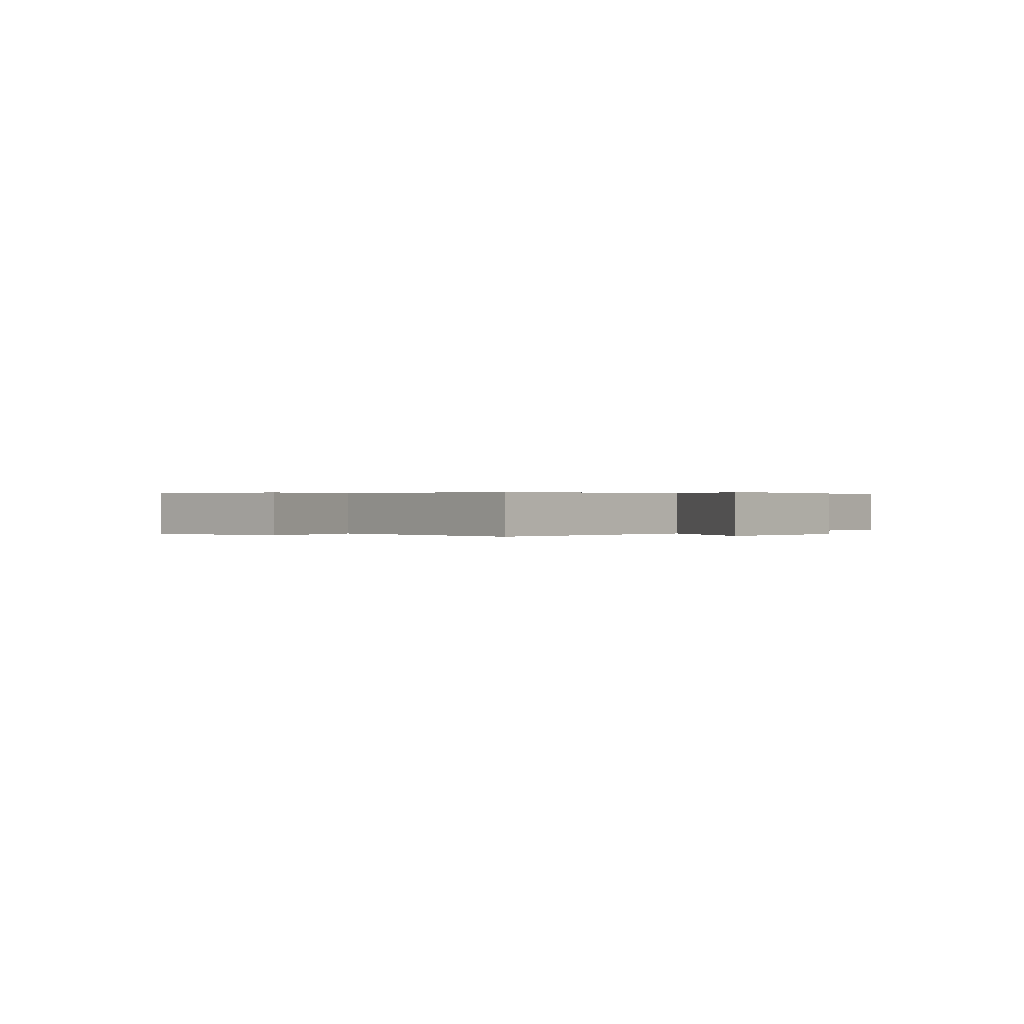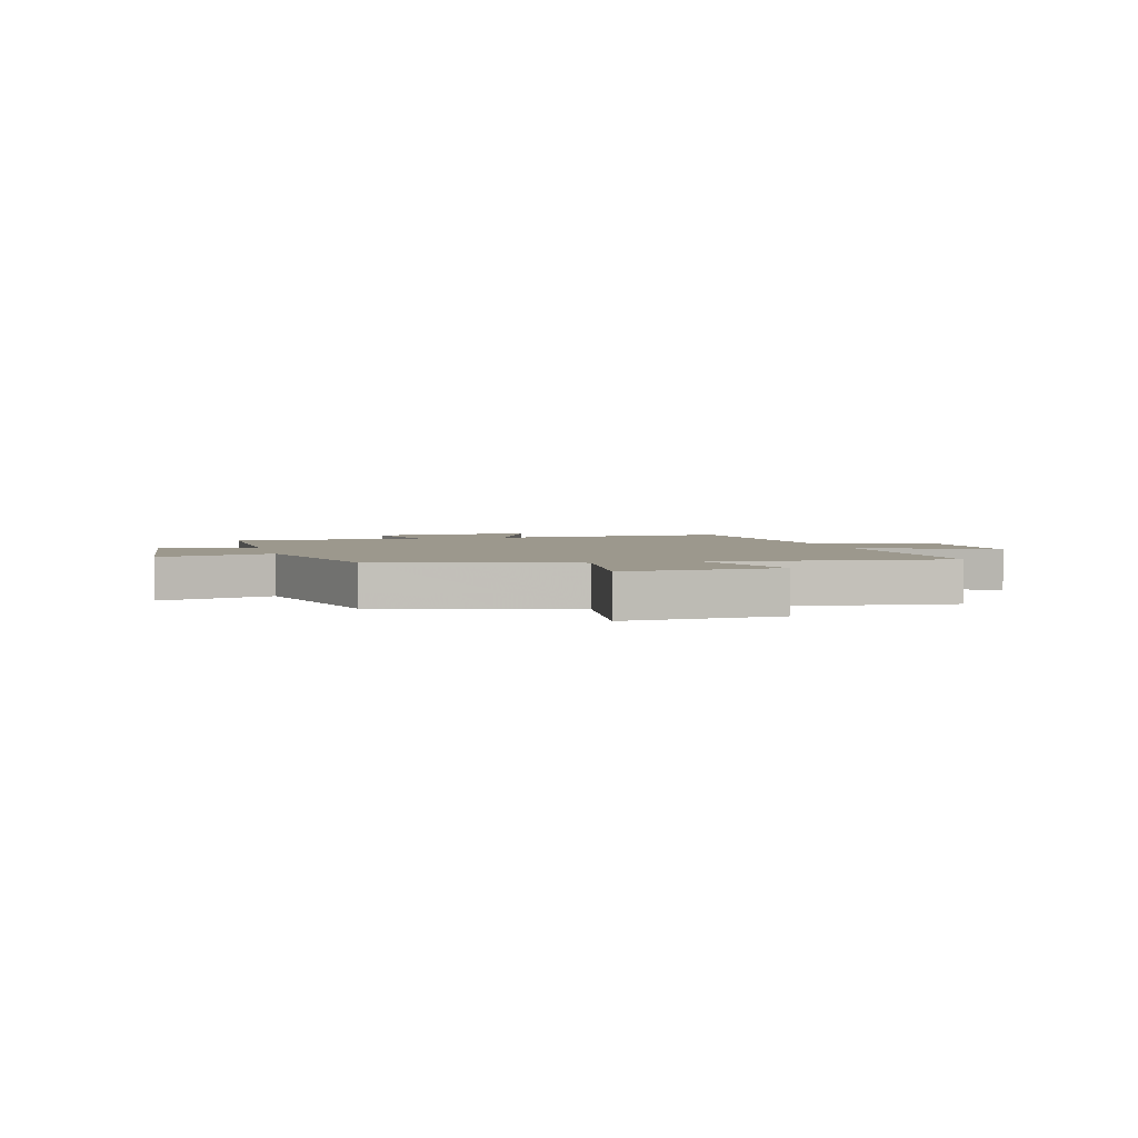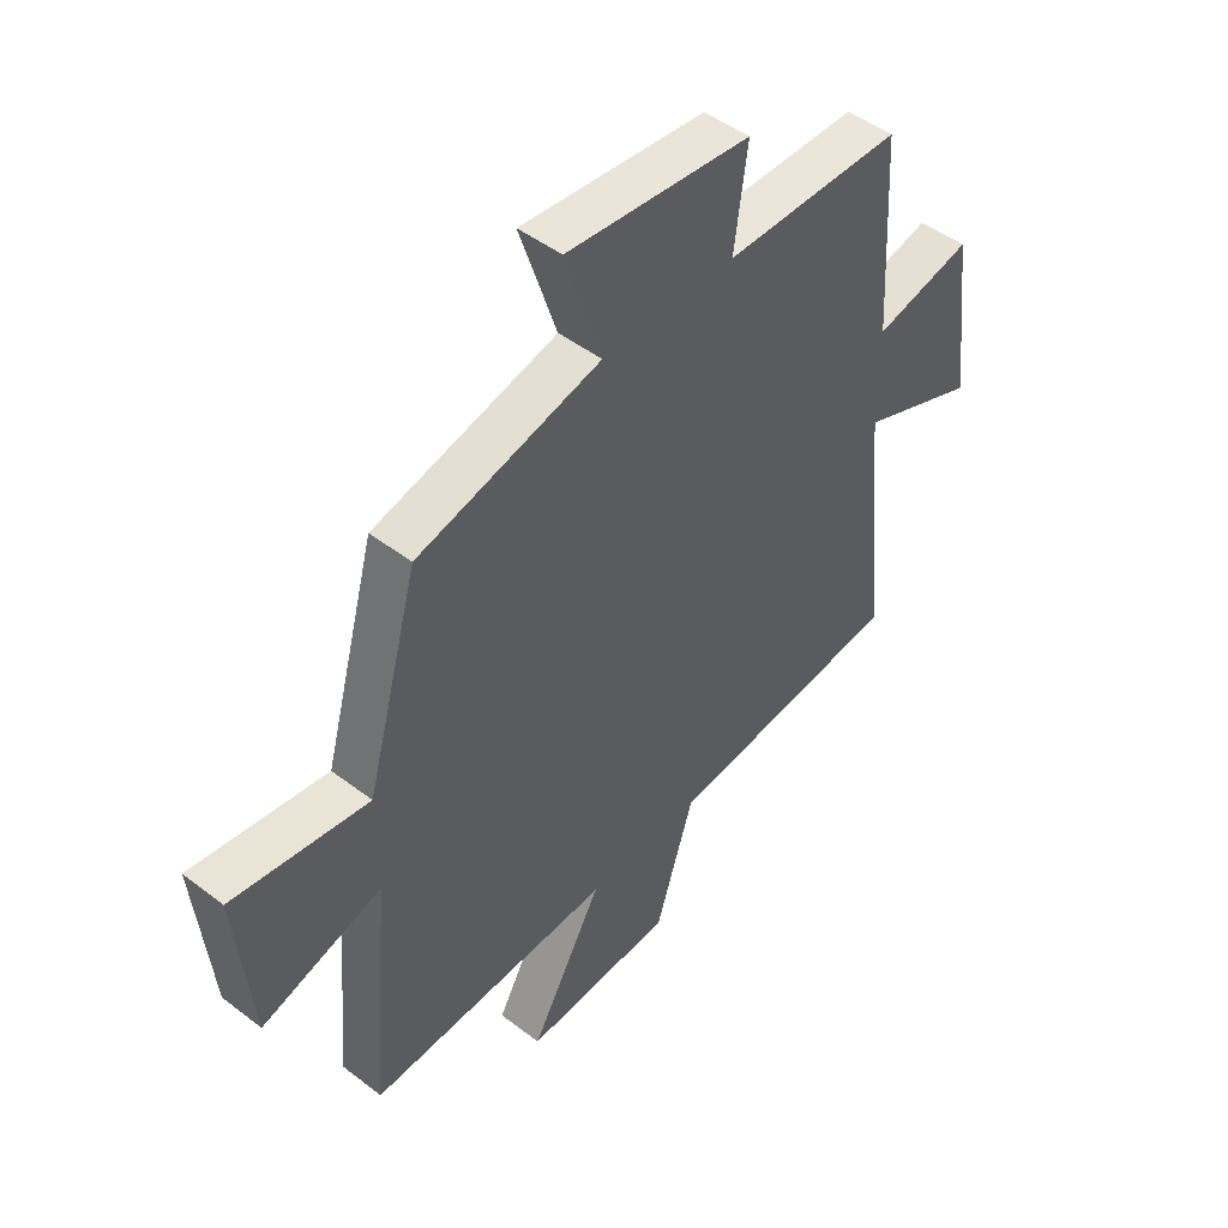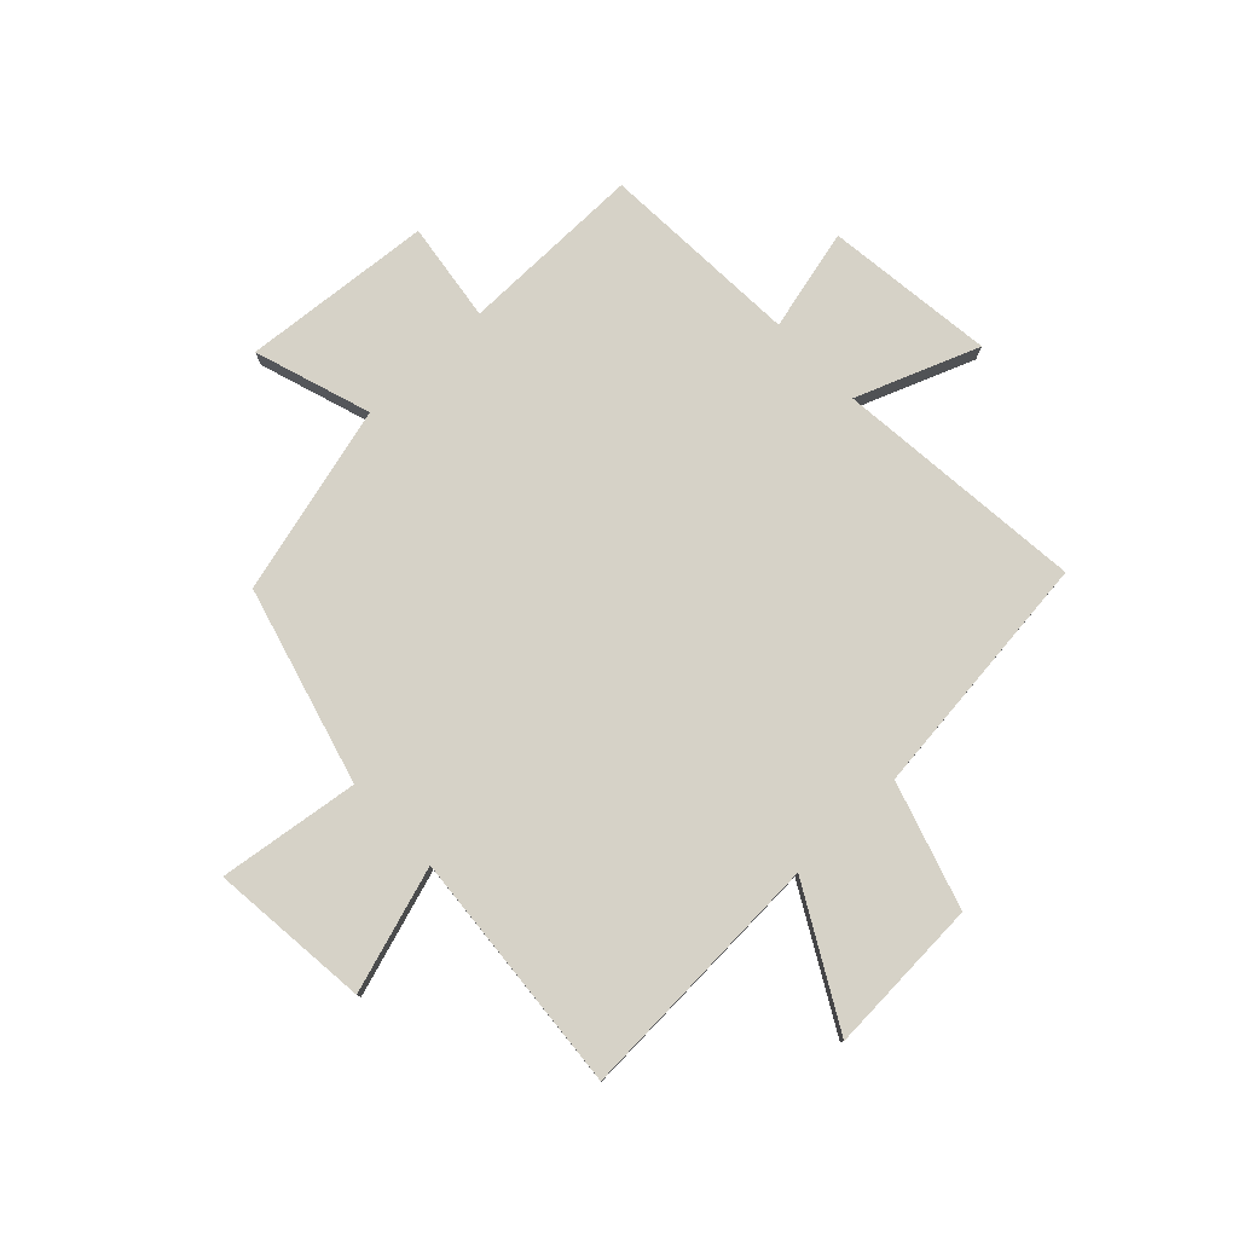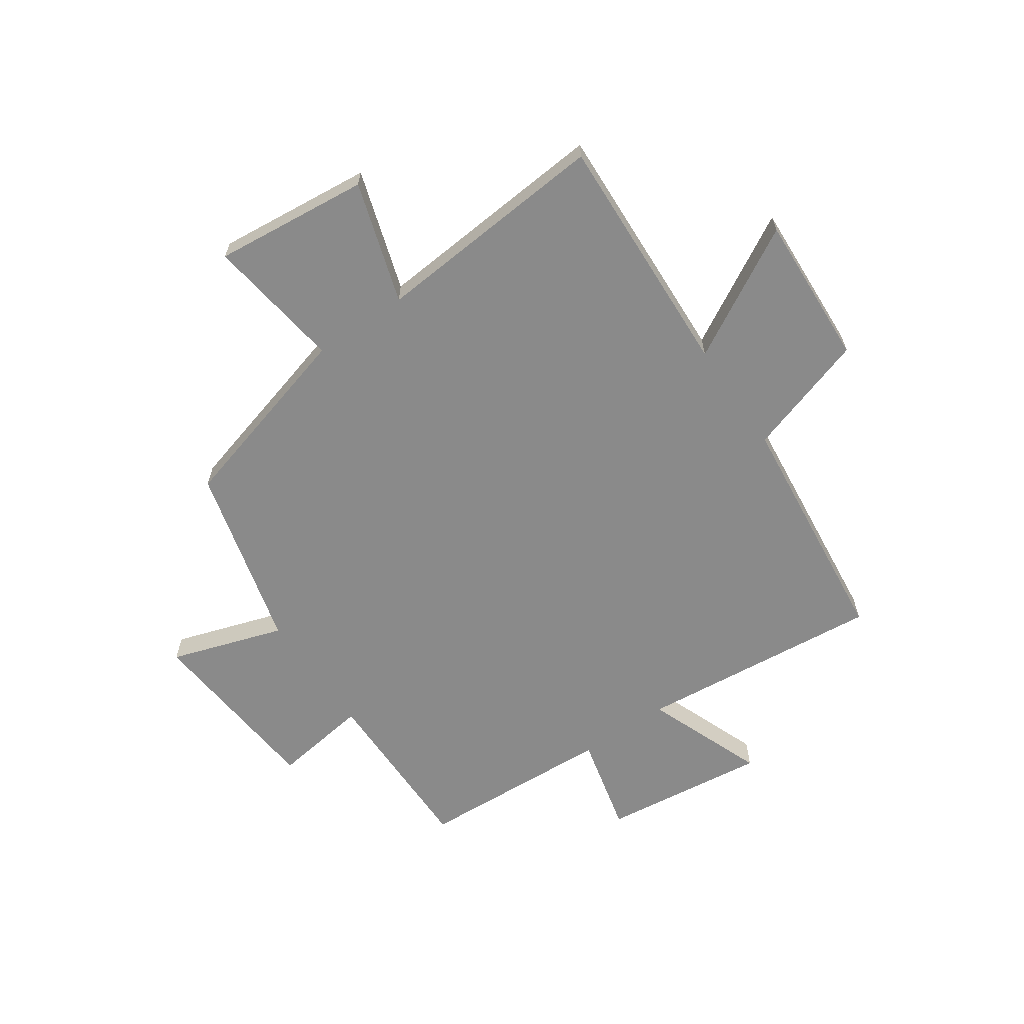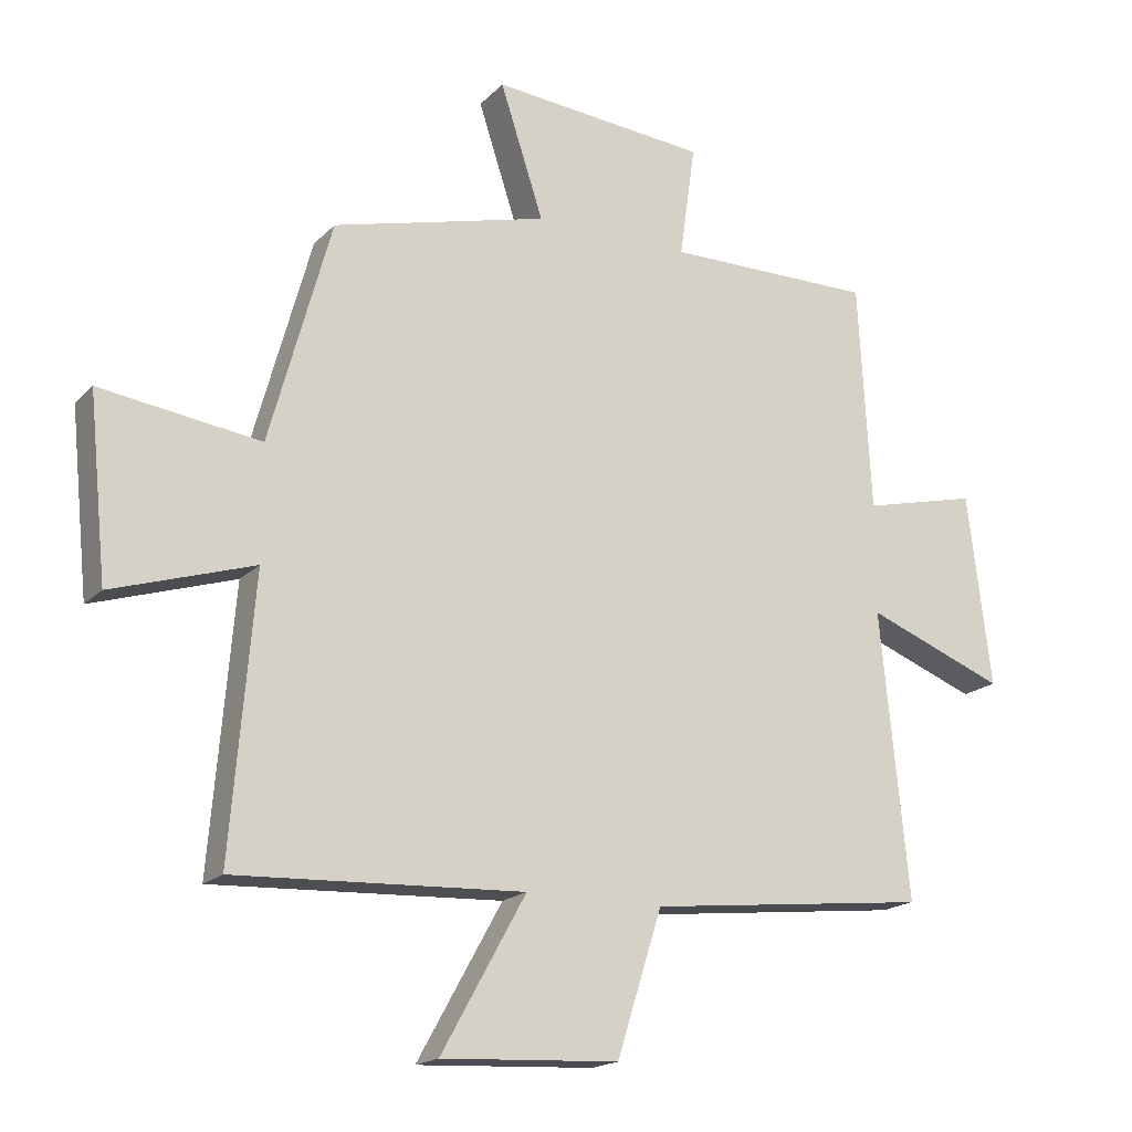
<metadata>
{"format":"obj","ext":"obj","renderer":"f3d","projection":"perspective","resolution":1024,"background":"white","views":[{"elev":0.3,"azim":135.1,"up":"+Y"},{"elev":3.0,"azim":75.7,"up":"+Y"},{"elev":47.2,"azim":131.0,"up":"+Z"},{"elev":78.6,"azim":136.4,"up":"+Y"},{"elev":-63.5,"azim":124.6,"up":"+Y"},{"elev":-18.0,"azim":150.9,"up":"+Z"}]}
</metadata>
<code>
v -0.481 0.07 0.501
v -0.163 0.07 0.5
v -0.187 0.07 0.672
v 0.143 0.07 0.702
v 0.077 0.07 0.5
v 0.406 0.07 0.415
v 0.5 0.07 0.074
v 0.744 0.07 0.108
v 0.716 0.07 -0.168
v 0.5 0.07 -0.1
v 0.535 0.07 -0.52
v 0.096 0.07 -0.5
v 0.225 0.07 -0.732
v -0.045 0.07 -0.718
v -0.114 0.07 -0.5
v -0.543 0.07 -0.453
v -0.5 0.07 -0.017
v -0.712 0.07 -0.099
v -0.676 0.07 0.195
v -0.5 0.07 0.153
v -0.481 0 0.501
v -0.163 0 0.5
v -0.187 0 0.672
v 0.143 0 0.702
v 0.077 0 0.5
v 0.406 0 0.415
v 0.5 0 0.074
v 0.744 0 0.108
v 0.716 0 -0.168
v 0.5 0 -0.1
v 0.535 0 -0.52
v 0.096 0 -0.5
v 0.225 0 -0.732
v -0.045 0 -0.718
v -0.114 0 -0.5
v -0.543 0 -0.453
v -0.5 0 -0.017
v -0.712 0 -0.099
v -0.676 0 0.195
v -0.5 0 0.153
f 17 18 19 20
f 17 20 1 2
f 15 16 17 2
f 12 13 14 15
f 12 15 2
f 12 2 3
f 11 12 3
f 10 11 3
f 7 8 9 10
f 5 6 7 10
f 5 10 3
f 3 4 5
f 40 39 38 37
f 22 21 40 37
f 22 37 36 35
f 35 34 33 32
f 22 35 32
f 23 22 32
f 23 32 31
f 23 31 30
f 30 29 28 27
f 30 27 26 25
f 23 30 25
f 25 24 23
f 1 21 22 2
f 2 22 23 3
f 3 23 24 4
f 4 24 25 5
f 5 25 26 6
f 6 26 27 7
f 7 27 28 8
f 8 28 29 9
f 9 29 30 10
f 10 30 31 11
f 11 31 32 12
f 12 32 33 13
f 13 33 34 14
f 14 34 35 15
f 15 35 36 16
f 16 36 37 17
f 17 37 38 18
f 18 38 39 19
f 19 39 40 20
f 20 40 21 1

</code>
